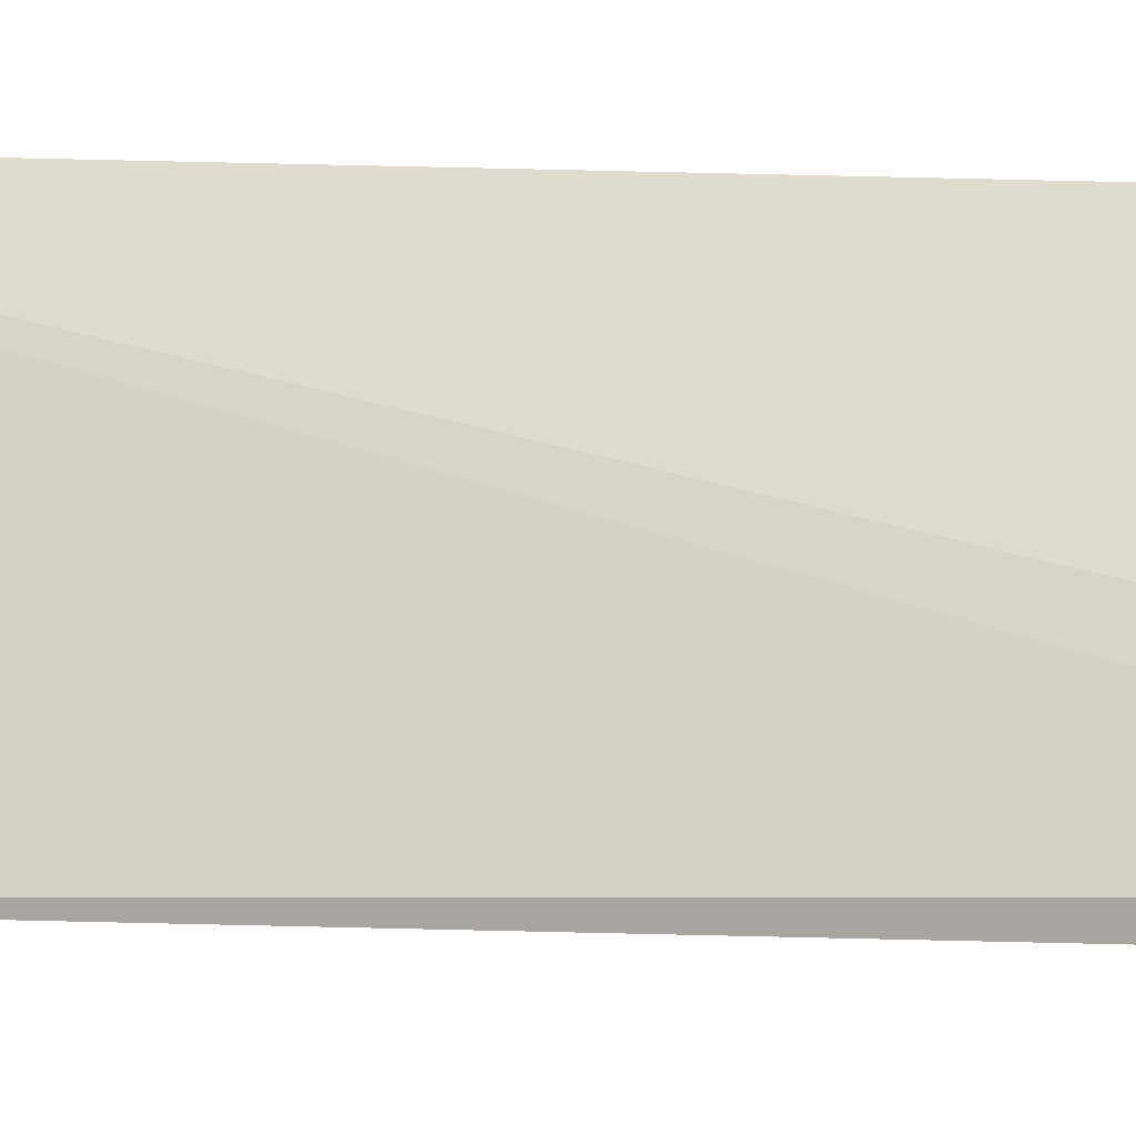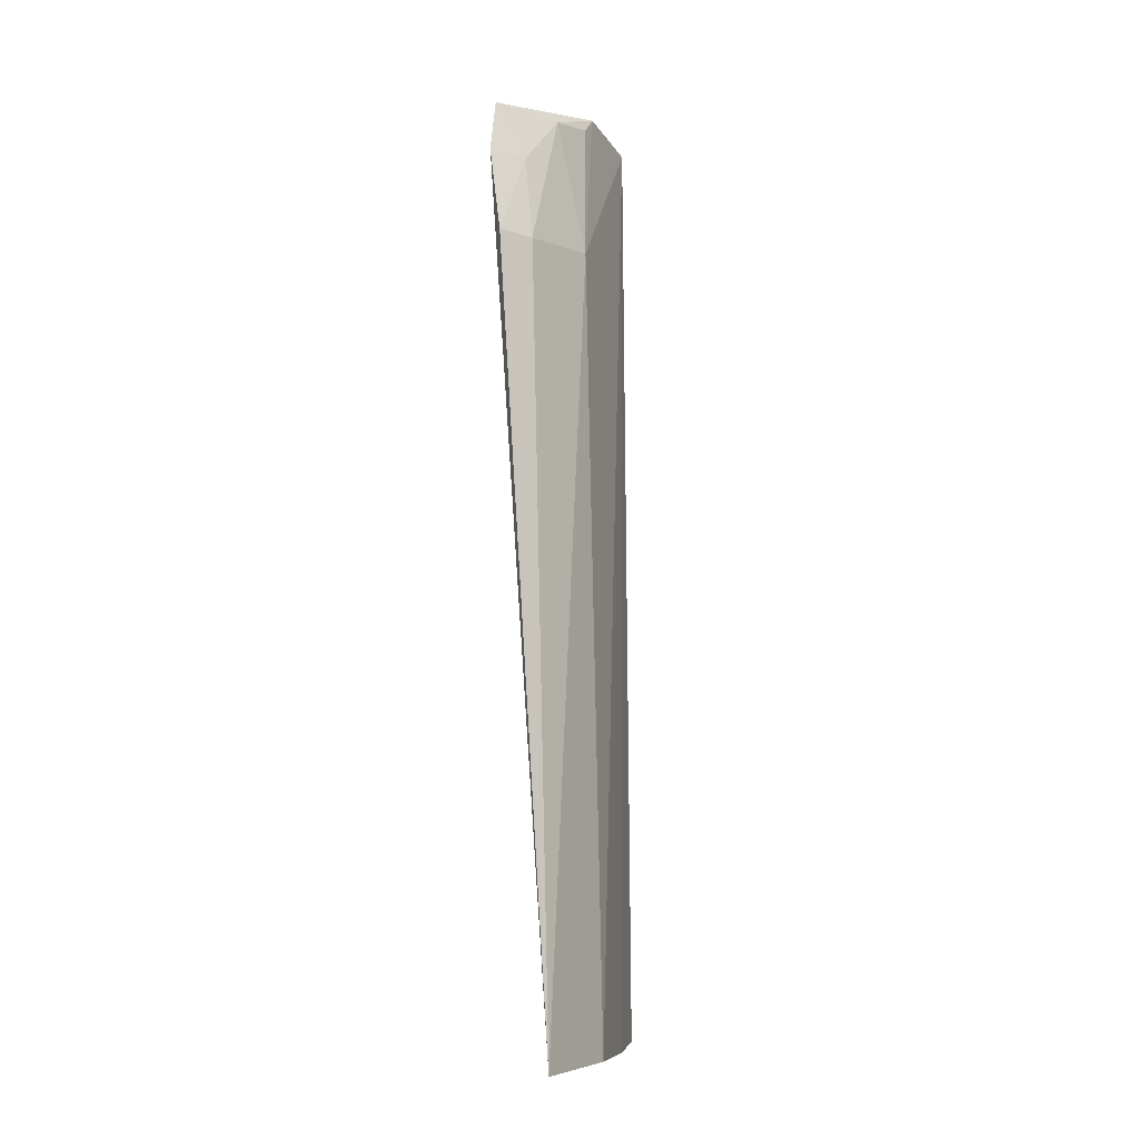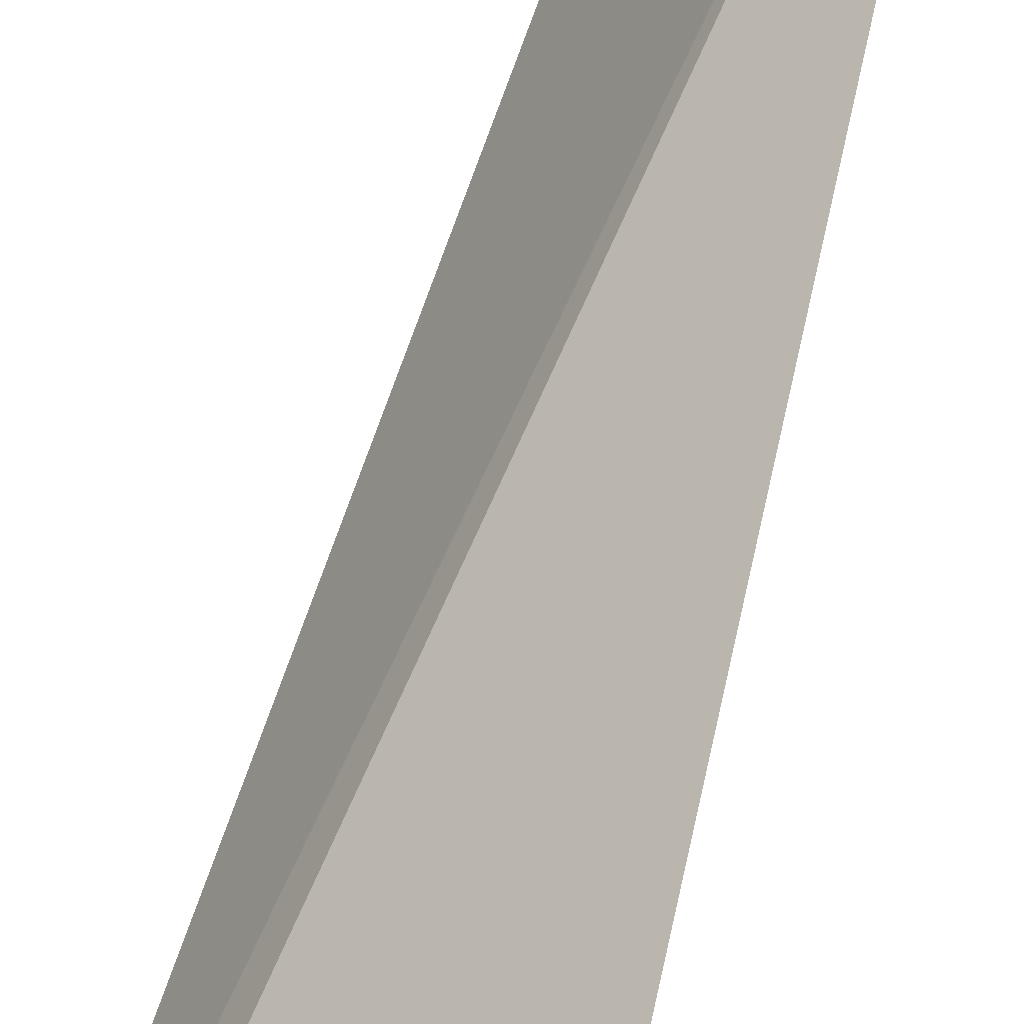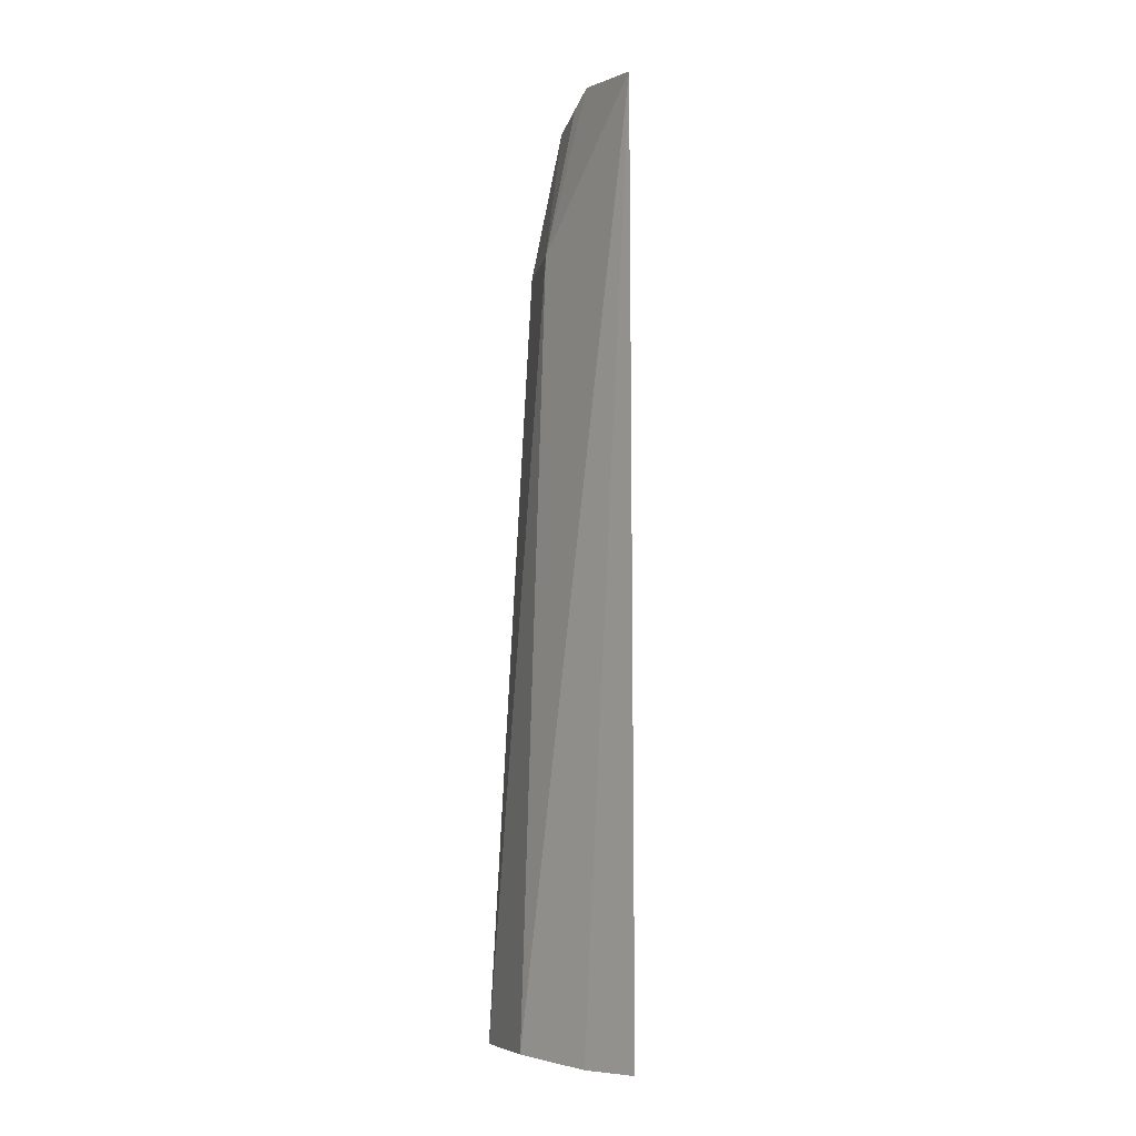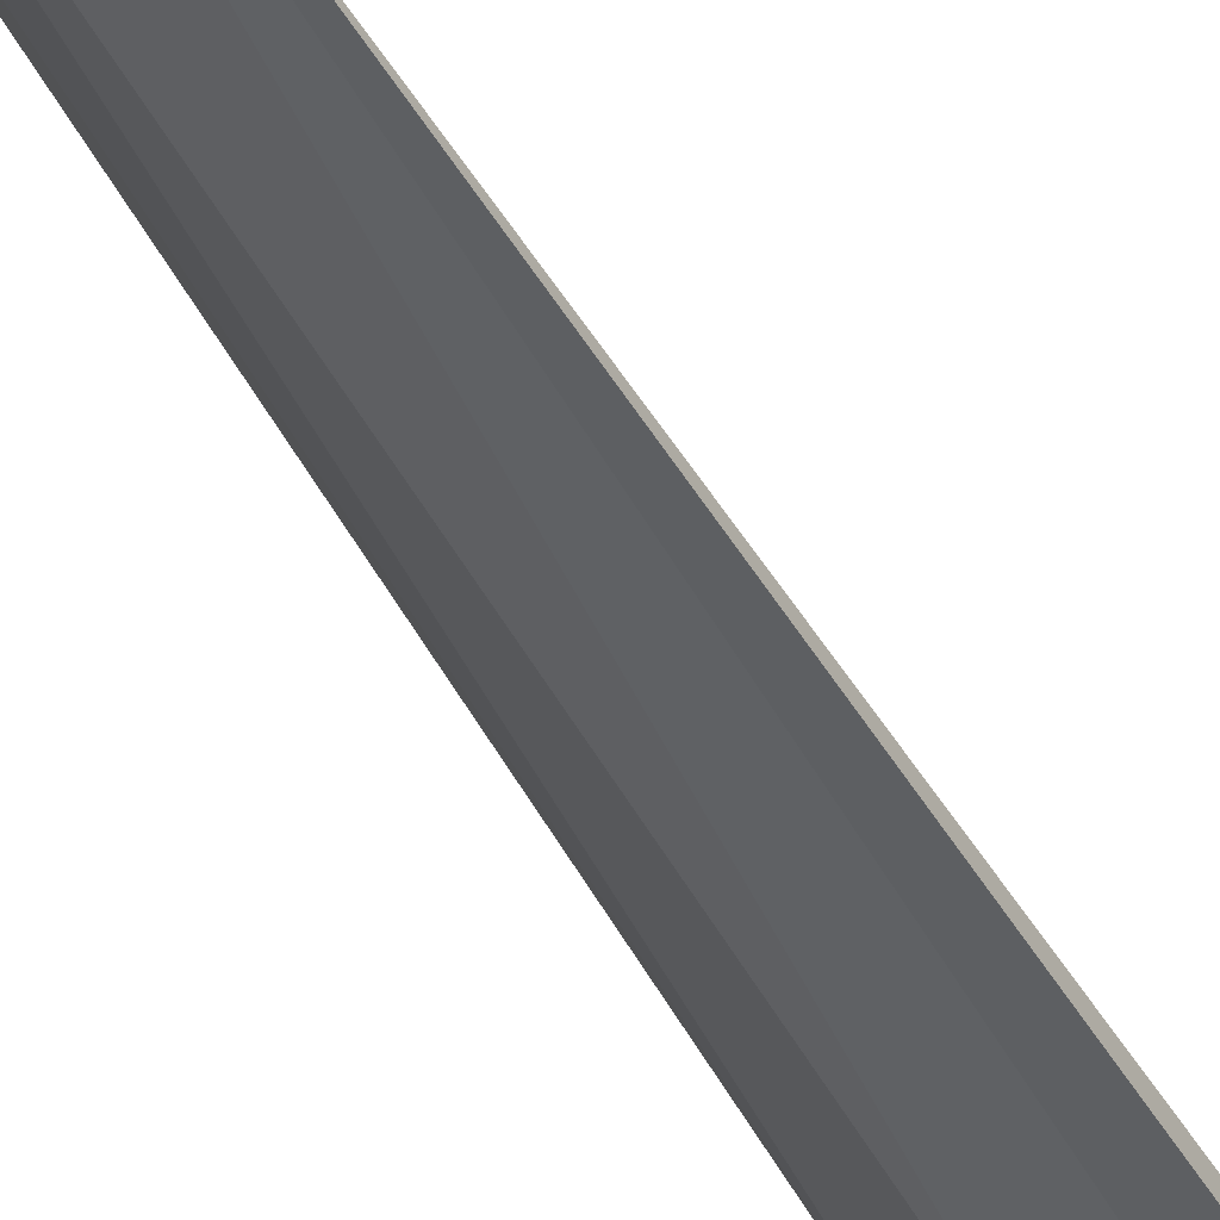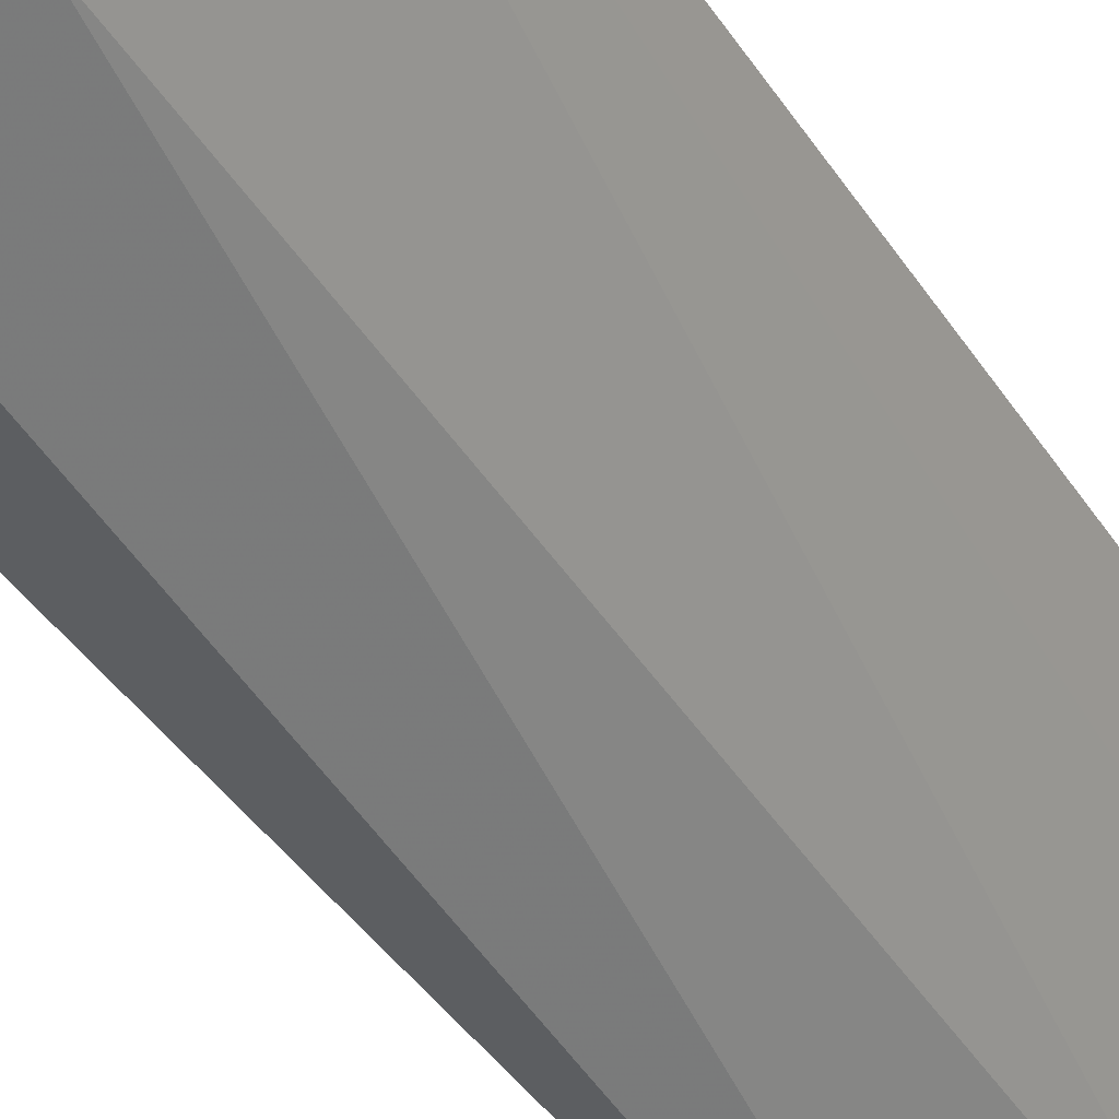
<metadata>
{"format":"obj","ext":"obj","renderer":"f3d","projection":"perspective","resolution":1024,"background":"white","views":[{"elev":5.7,"azim":-70.4,"up":"+Y"},{"elev":-6.8,"azim":-14.9,"up":"+Z"},{"elev":45.2,"azim":10.0,"up":"+Y"},{"elev":-6.5,"azim":115.3,"up":"+Z"},{"elev":-52.1,"azim":-153.1,"up":"+Y"},{"elev":-35.8,"azim":26.4,"up":"+Y"}]}
</metadata>
<code>
v 0.2685 -0.07354 0.2178
v 0.3288 -0.01128 -0.03809
v 0.3051 -0.06047 -0.03759
v 0.326 -0.01319 0.2654
v 0.2699 -0.06088 0.263
v 0.3193 -0.03187 -0.03884
v 0.3015 -0.05372 0.2175
v 0.282 -0.08354 -0.03823
v 0.2925 -0.0523 0.2613
v 0.28 -0.06939 0.2169
v 0.2668 -0.067 0.2454
v 0.309 -0.03548 0.2693
v 0.2792 -0.06315 0.2447
v 0.3048 -0.04186 0.2632
f 5 4 2
f 6 2 4
f 6 4 3
f 7 3 4
f 8 3 7
f 8 6 3
f 8 2 6
f 10 8 7
f 10 1 8
f 10 7 9
f 11 5 2
f 11 2 8
f 11 8 1
f 12 7 4
f 12 4 5
f 12 5 9
f 13 11 1
f 13 1 10
f 13 10 9
f 13 9 5
f 13 5 11
f 14 12 9
f 14 9 7
f 14 7 12

</code>
